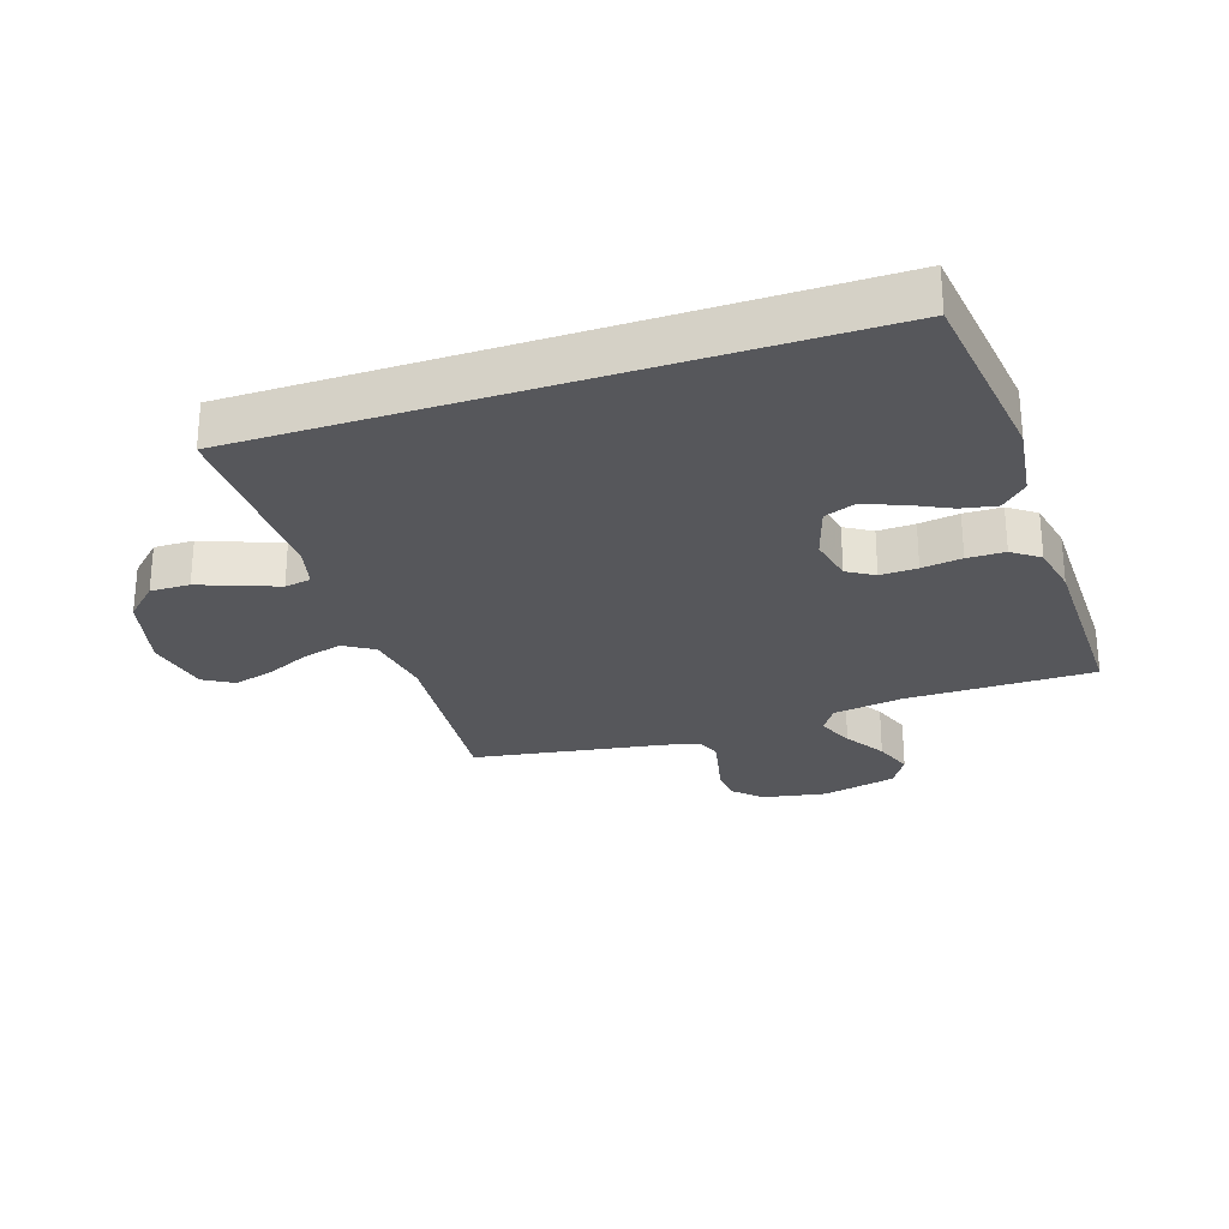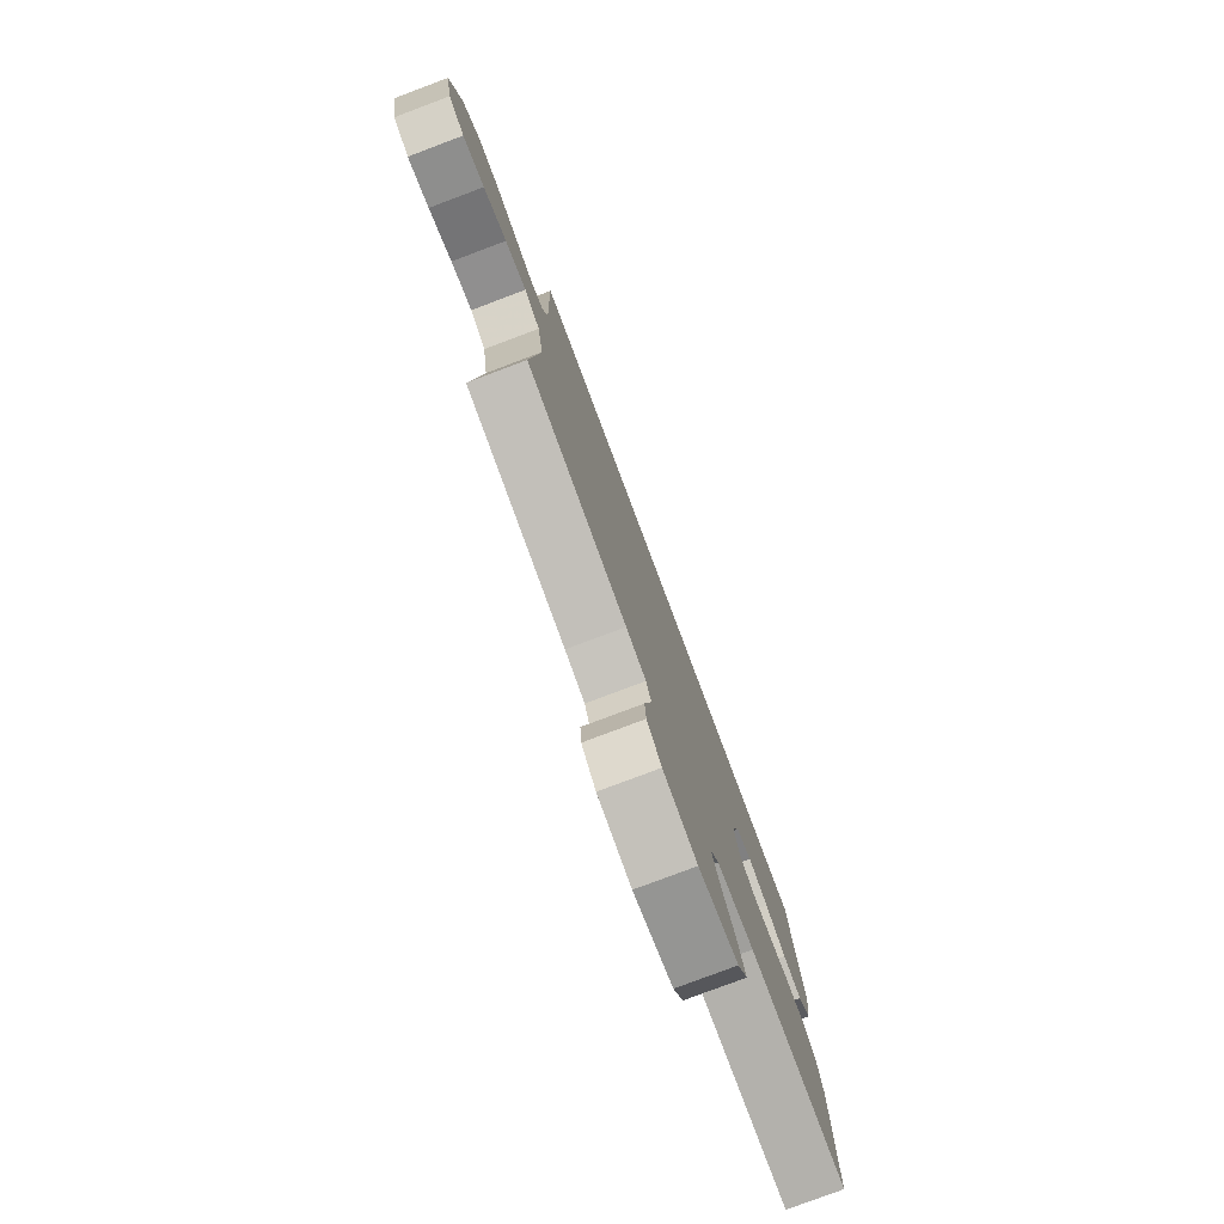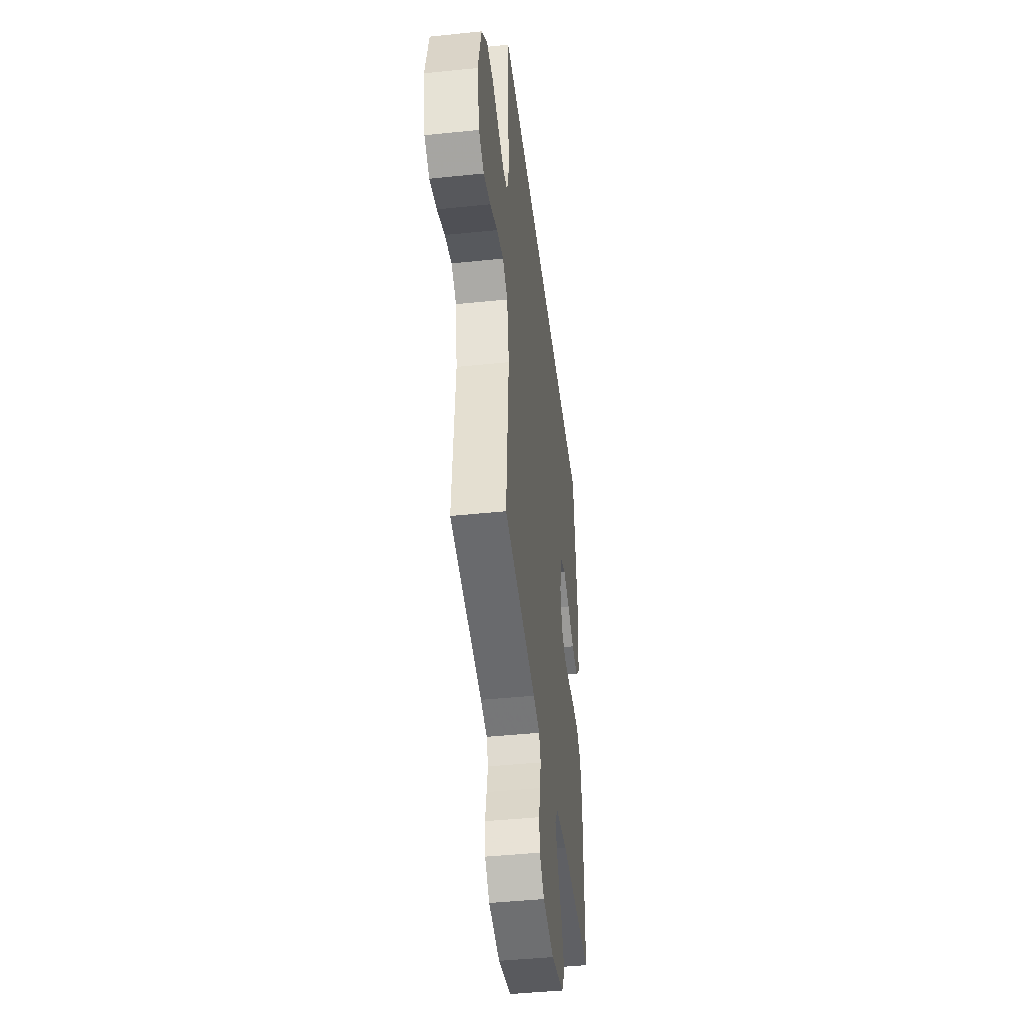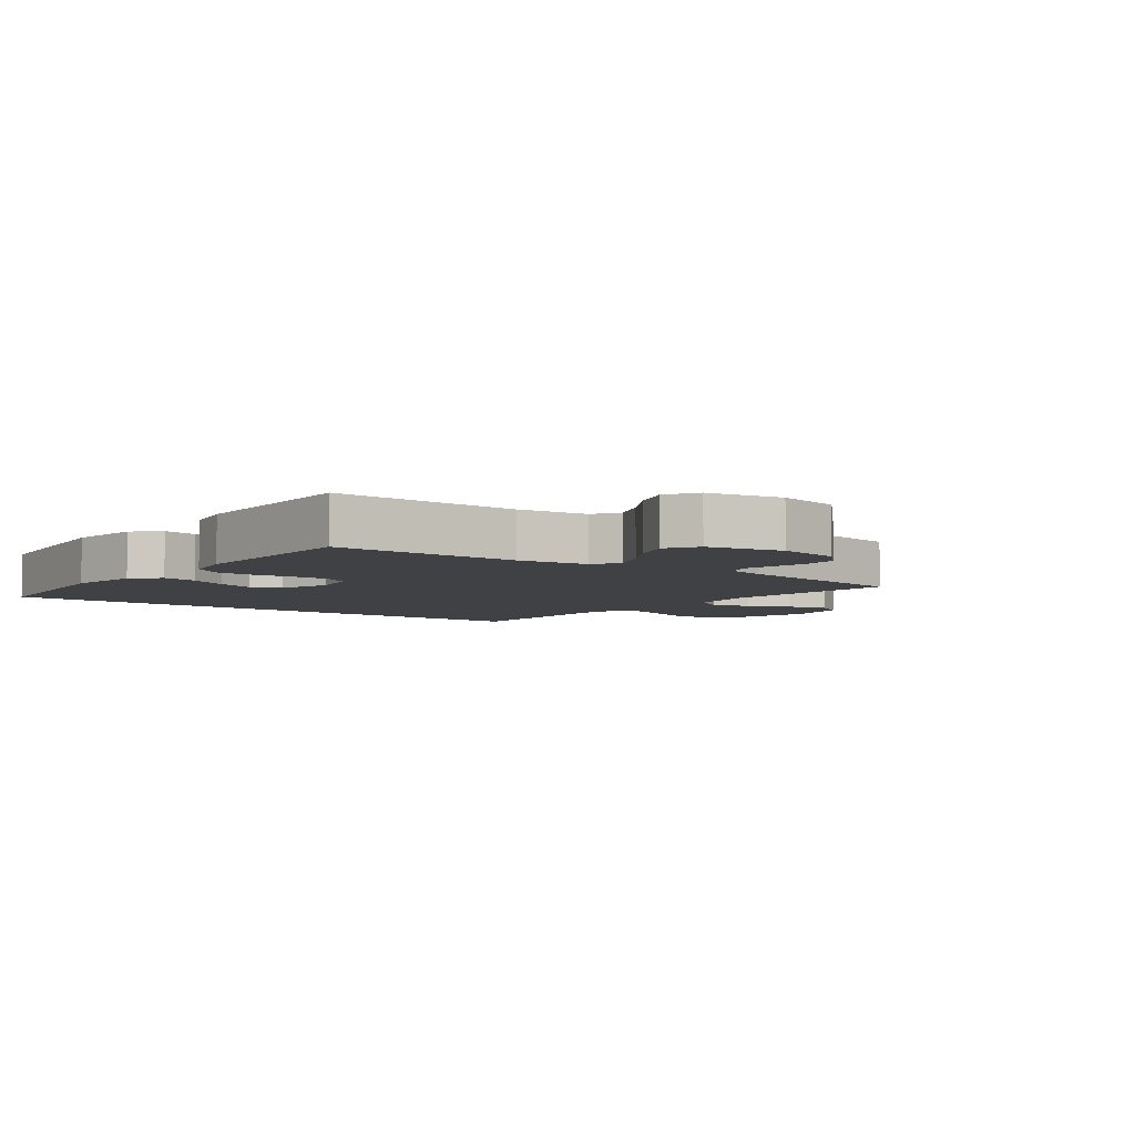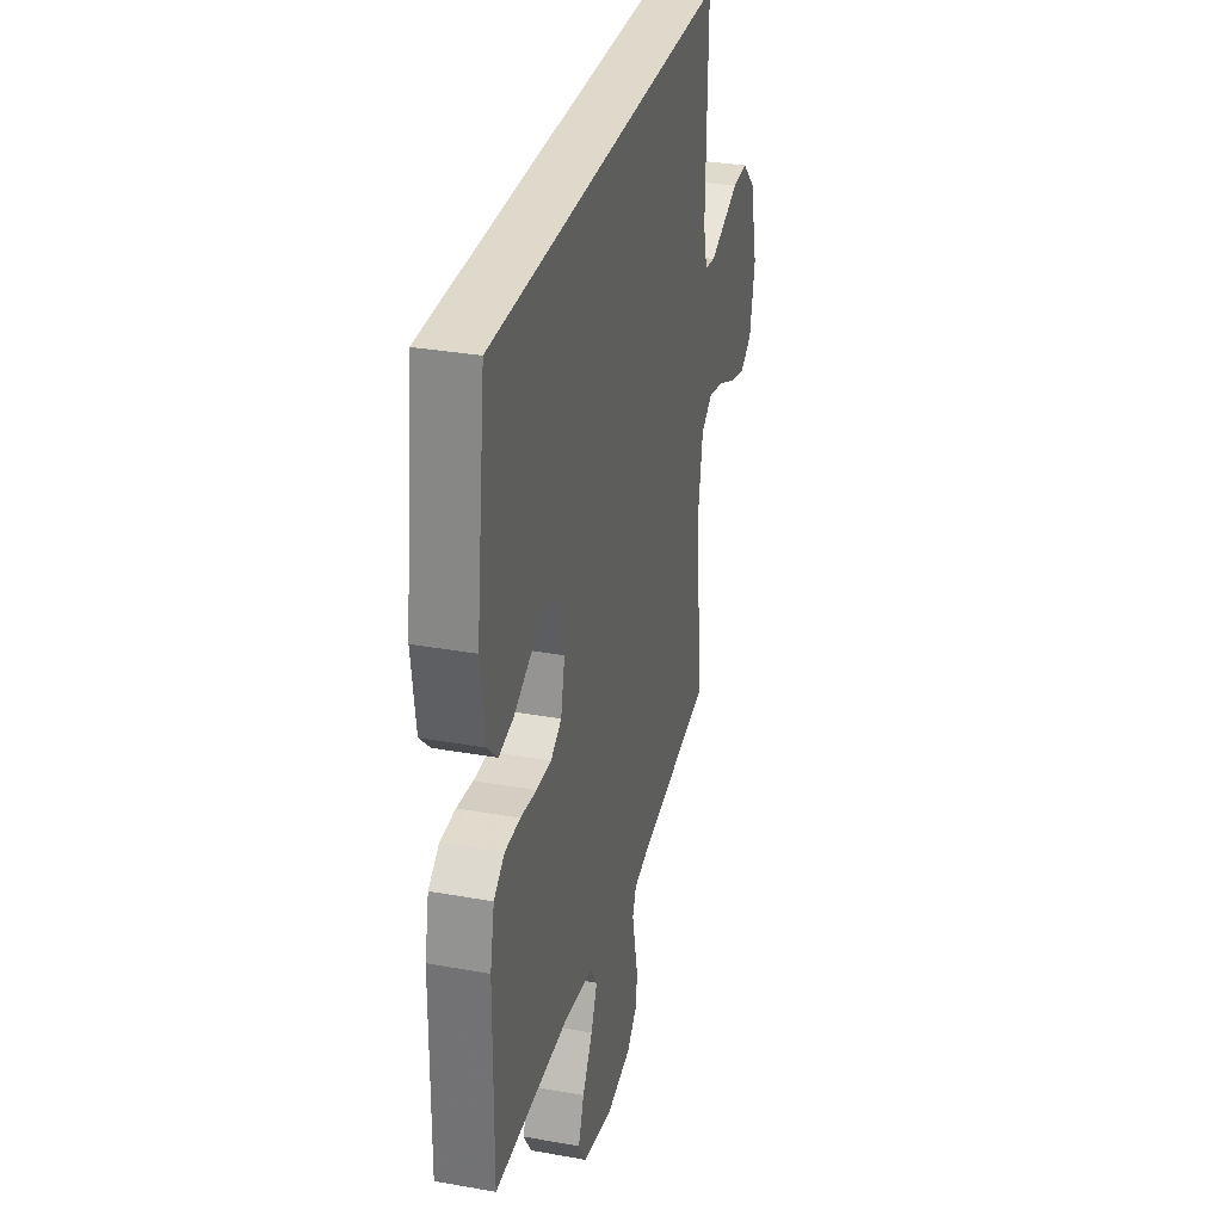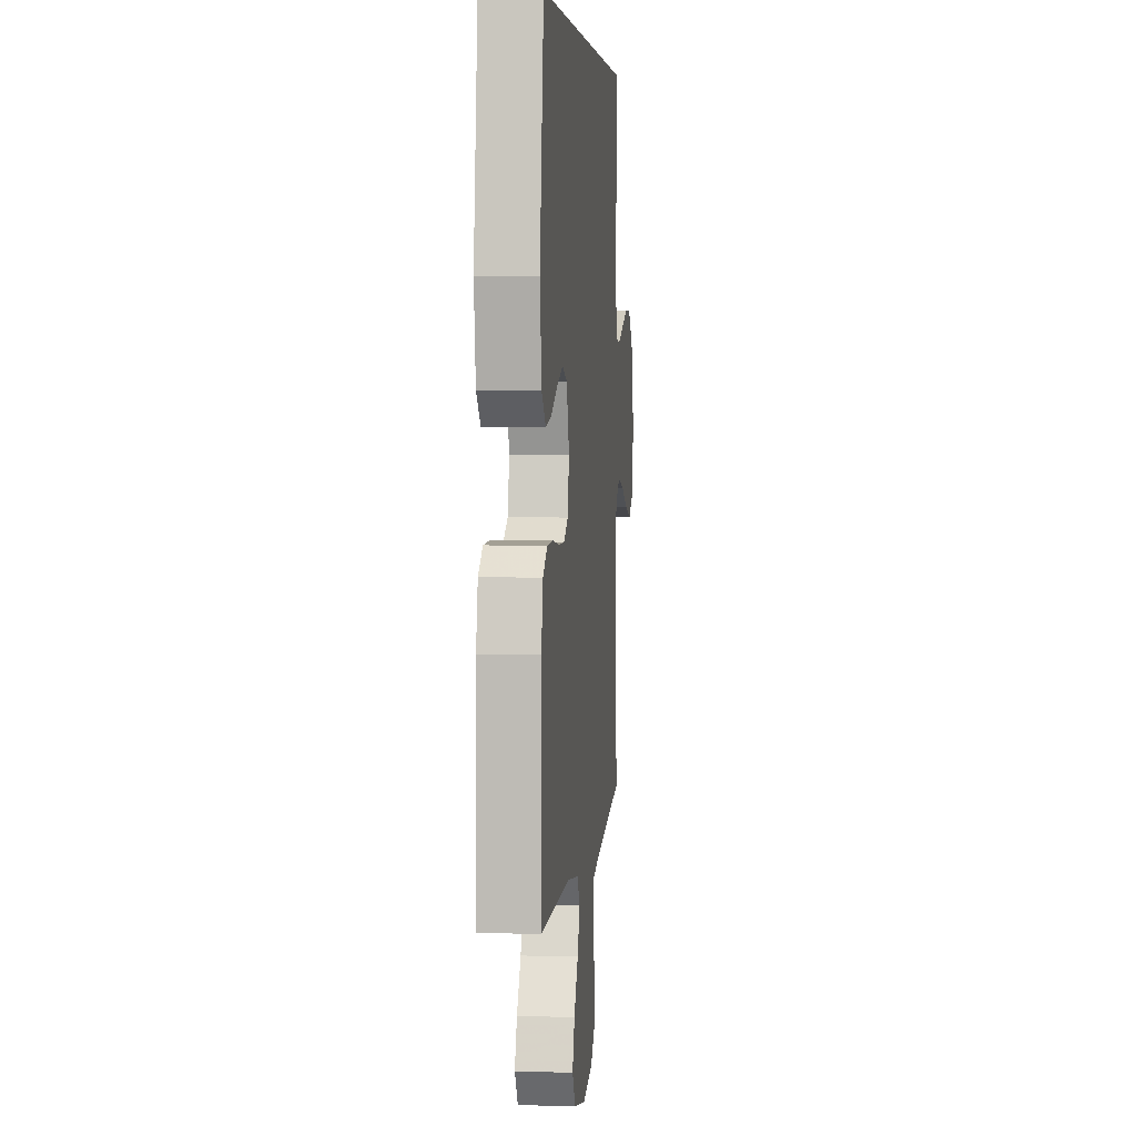
<metadata>
{"format":"obj","ext":"obj","renderer":"f3d","projection":"perspective","resolution":1024,"background":"white","views":[{"elev":-27.3,"azim":18.3,"up":"+Y"},{"elev":-79.0,"azim":-69.4,"up":"+Z"},{"elev":-44.1,"azim":-83.1,"up":"+Z"},{"elev":-5.3,"azim":142.3,"up":"+Y"},{"elev":32.3,"azim":104.1,"up":"+Z"},{"elev":4.7,"azim":95.6,"up":"+Z"}]}
</metadata>
<code>
v 0.5 0.07 -0.5
v 0.2 0.07 -0.5
v 0.088 0.07 -0.517
v 0.061 0.07 -0.559
v 0.086 0.07 -0.617
v 0.127 0.07 -0.682
v 0.15 0.07 -0.744
v 0.119 0.07 -0.794
v 0 0.07 -0.821
v -0.102 0.07 -0.802
v -0.145 0.07 -0.761
v -0.149 0.07 -0.708
v -0.136 0.07 -0.651
v -0.125 0.07 -0.6
v -0.14 0.07 -0.562
v -0.2 0.07 -0.548
v -0.5 0.07 -0.5
v -0.475 0.07 -0.2
v -0.493 0.07 -0.094
v -0.54 0.07 -0.064
v -0.604 0.07 -0.081
v -0.674 0.07 -0.113
v -0.739 0.07 -0.131
v -0.787 0.07 -0.103
v -0.808 0.07 0
v -0.776 0.07 0.126
v -0.724 0.07 0.176
v -0.661 0.07 0.175
v -0.596 0.07 0.15
v -0.538 0.07 0.129
v -0.496 0.07 0.136
v -0.48 0.07 0.2
v -0.487 0.07 0.5
v 0.469 0.07 0.5
v 0.508 0.07 0.2
v 0.492 0.07 0.08
v 0.451 0.07 0.04
v 0.394 0.07 0.051
v 0.331 0.07 0.082
v 0.27 0.07 0.104
v 0.222 0.07 0.086
v 0.195 0.07 0
v 0.211 0.07 -0.072
v 0.254 0.07 -0.098
v 0.313 0.07 -0.096
v 0.377 0.07 -0.087
v 0.437 0.07 -0.088
v 0.48 0.07 -0.119
v 0.497 0.07 -0.2
v 0.5 0 -0.5
v 0.2 0 -0.5
v 0.088 0 -0.517
v 0.061 0 -0.559
v 0.086 0 -0.617
v 0.127 0 -0.682
v 0.15 0 -0.744
v 0.119 0 -0.794
v 0 0 -0.821
v -0.102 0 -0.802
v -0.145 0 -0.761
v -0.149 0 -0.708
v -0.136 0 -0.651
v -0.125 0 -0.6
v -0.14 0 -0.562
v -0.2 0 -0.548
v -0.5 0 -0.5
v -0.475 0 -0.2
v -0.493 0 -0.094
v -0.54 0 -0.064
v -0.604 0 -0.081
v -0.674 0 -0.113
v -0.739 0 -0.131
v -0.787 0 -0.103
v -0.808 0 0
v -0.776 0 0.126
v -0.724 0 0.176
v -0.661 0 0.175
v -0.596 0 0.15
v -0.538 0 0.129
v -0.496 0 0.136
v -0.48 0 0.2
v -0.487 0 0.5
v 0.469 0 0.5
v 0.508 0 0.2
v 0.492 0 0.08
v 0.451 0 0.04
v 0.394 0 0.051
v 0.331 0 0.082
v 0.27 0 0.104
v 0.222 0 0.086
v 0.195 0 0
v 0.211 0 -0.072
v 0.254 0 -0.098
v 0.313 0 -0.096
v 0.377 0 -0.087
v 0.437 0 -0.088
v 0.48 0 -0.119
v 0.497 0 -0.2
f 49 1 2
f 48 49 2
f 47 48 2
f 46 47 2
f 45 46 2
f 44 45 2 3
f 43 44 3 4
f 42 43 4
f 37 38 39
f 36 37 39
f 35 36 39
f 34 35 39
f 33 34 39
f 33 39 40
f 32 33 40 41
f 27 28 29
f 26 27 29
f 25 26 29
f 24 25 29
f 23 24 29
f 22 23 29
f 21 22 29
f 20 21 29 30
f 19 20 30 31
f 16 17 18
f 32 41 42
f 31 32 42
f 19 31 42
f 18 19 42
f 16 18 42
f 15 16 42
f 11 12 13
f 10 11 13
f 9 10 13
f 8 9 13
f 7 8 13
f 6 7 13
f 5 6 13
f 14 15 42 4
f 4 5 13 14
f 51 50 98
f 51 98 97
f 51 97 96
f 51 96 95
f 51 95 94
f 52 51 94 93
f 53 52 93 92
f 53 92 91
f 88 87 86
f 88 86 85
f 88 85 84
f 88 84 83
f 88 83 82
f 89 88 82
f 90 89 82 81
f 78 77 76
f 78 76 75
f 78 75 74
f 78 74 73
f 78 73 72
f 78 72 71
f 78 71 70
f 79 78 70 69
f 80 79 69 68
f 67 66 65
f 91 90 81
f 91 81 80
f 91 80 68
f 91 68 67
f 91 67 65
f 91 65 64
f 62 61 60
f 62 60 59
f 62 59 58
f 62 58 57
f 62 57 56
f 62 56 55
f 62 55 54
f 53 91 64 63
f 63 62 54 53
f 1 50 51 2
f 2 51 52 3
f 3 52 53 4
f 4 53 54 5
f 5 54 55 6
f 6 55 56 7
f 7 56 57 8
f 8 57 58 9
f 9 58 59 10
f 10 59 60 11
f 11 60 61 12
f 12 61 62 13
f 13 62 63 14
f 14 63 64 15
f 15 64 65 16
f 16 65 66 17
f 17 66 67 18
f 18 67 68 19
f 19 68 69 20
f 20 69 70 21
f 21 70 71 22
f 22 71 72 23
f 23 72 73 24
f 24 73 74 25
f 25 74 75 26
f 26 75 76 27
f 27 76 77 28
f 28 77 78 29
f 29 78 79 30
f 30 79 80 31
f 31 80 81 32
f 32 81 82 33
f 33 82 83 34
f 34 83 84 35
f 35 84 85 36
f 36 85 86 37
f 37 86 87 38
f 38 87 88 39
f 39 88 89 40
f 40 89 90 41
f 41 90 91 42
f 42 91 92 43
f 43 92 93 44
f 44 93 94 45
f 45 94 95 46
f 46 95 96 47
f 47 96 97 48
f 48 97 98 49
f 49 98 50 1

</code>
